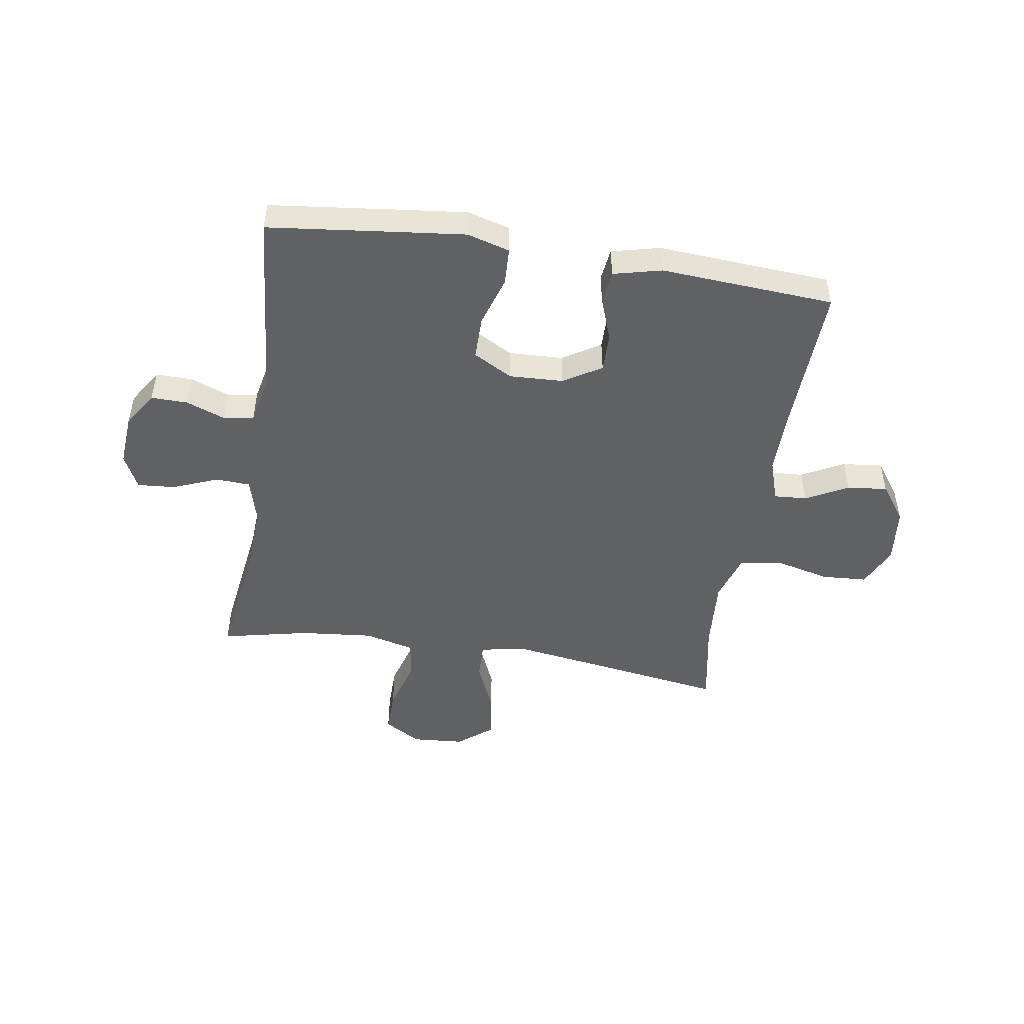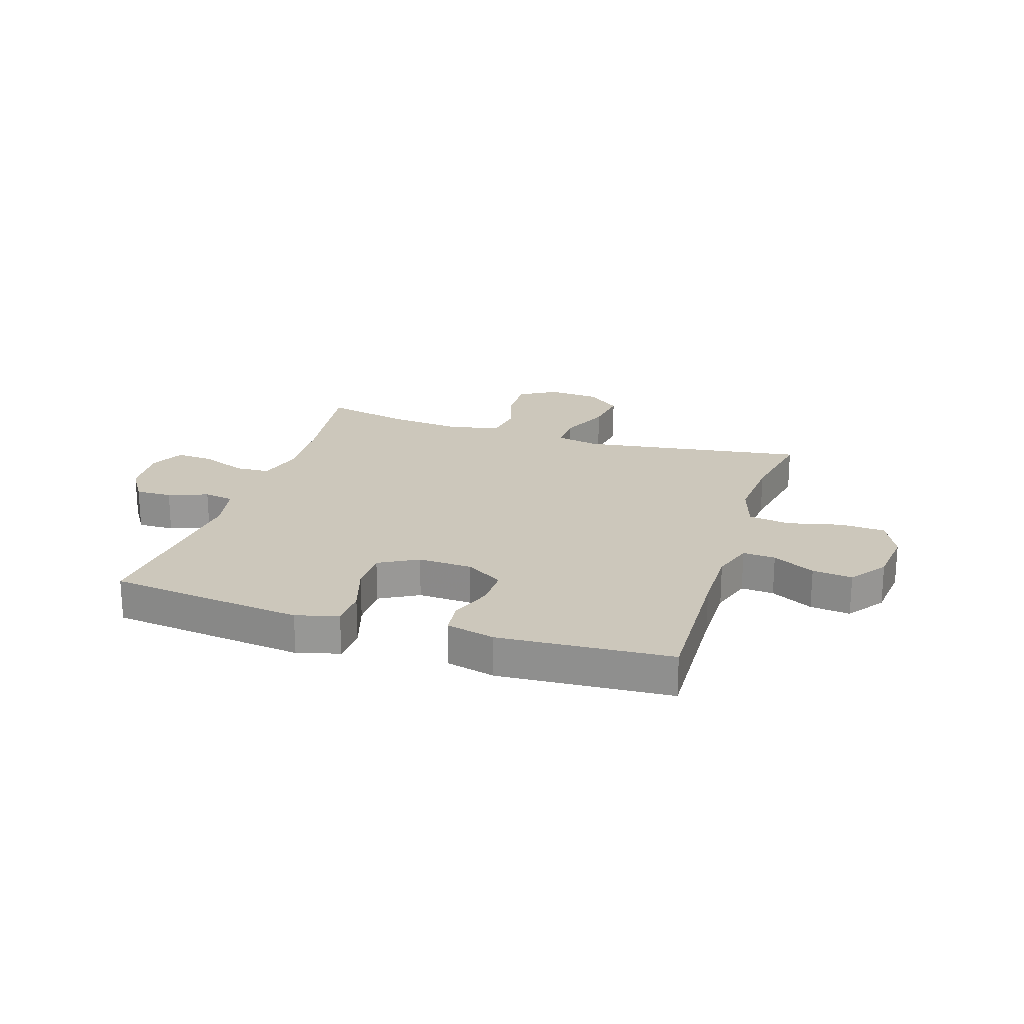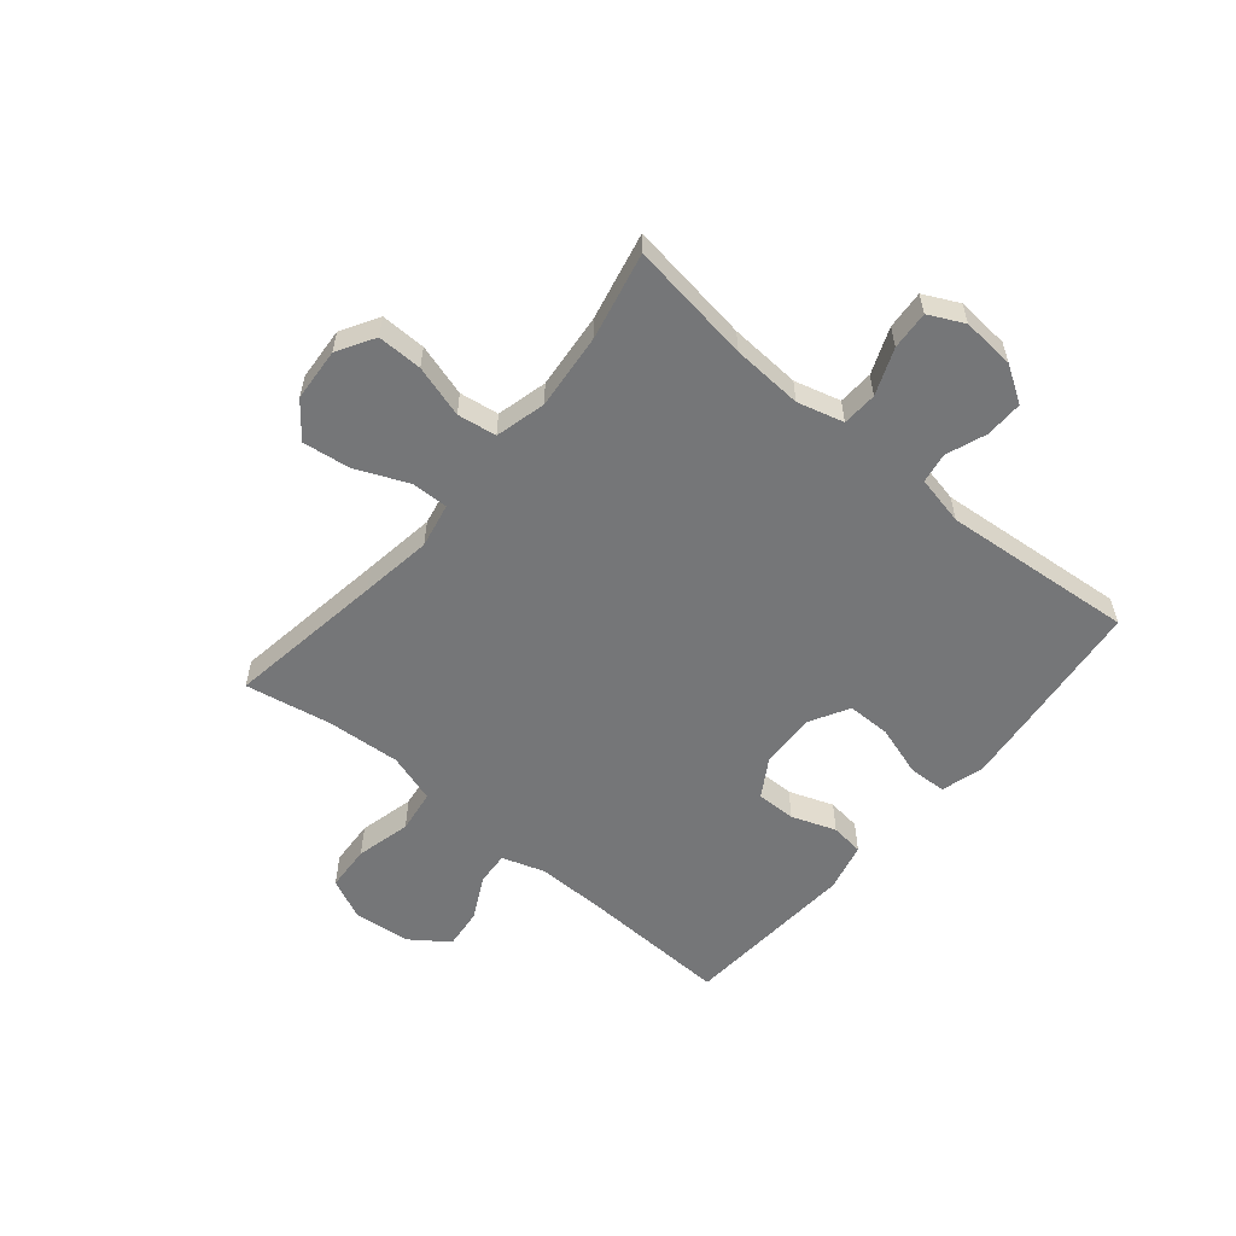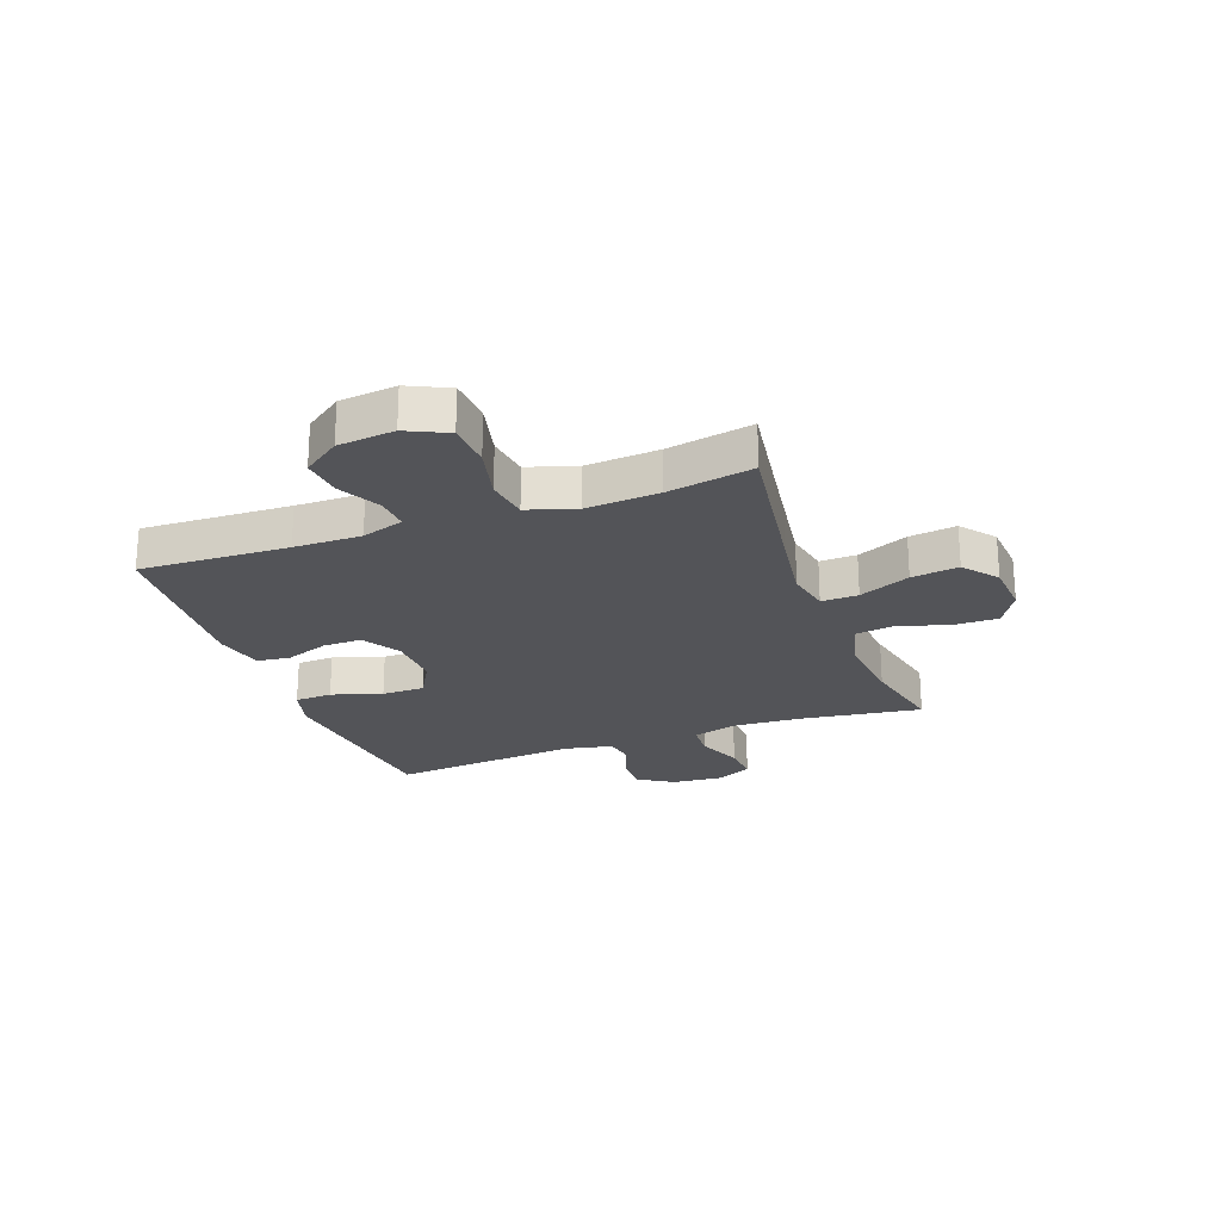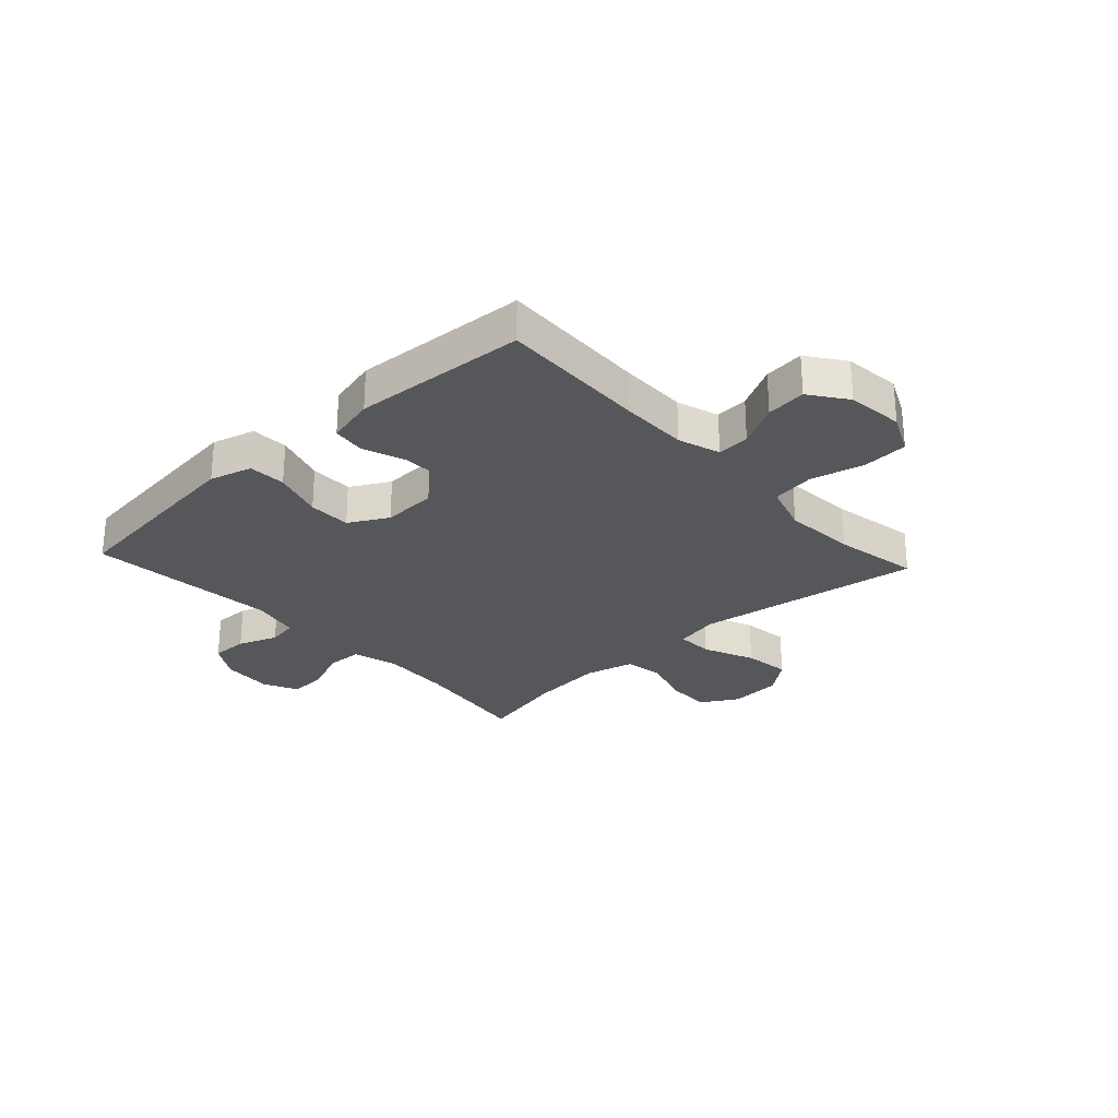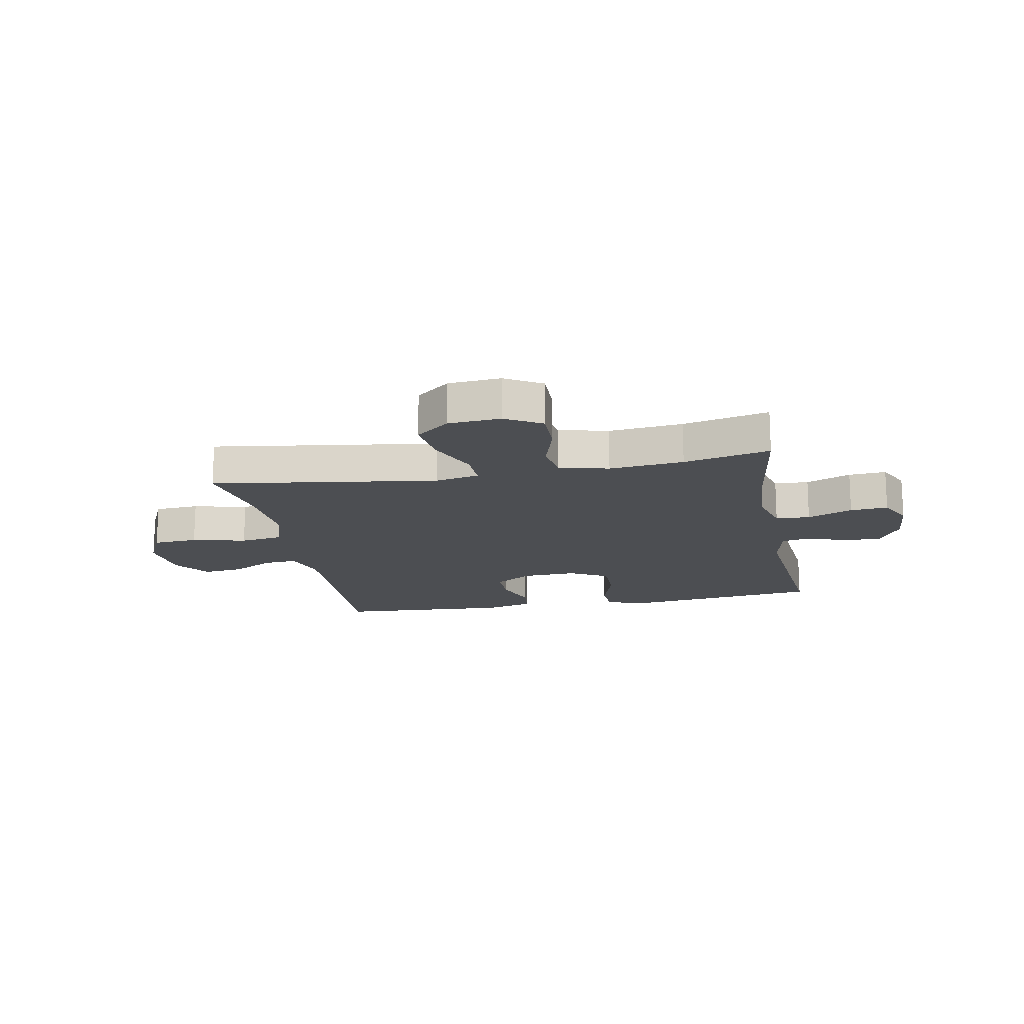
<metadata>
{"format":"obj","ext":"obj","renderer":"f3d","projection":"perspective","resolution":1024,"background":"white","views":[{"elev":-48.6,"azim":171.0,"up":"+Y"},{"elev":21.6,"azim":-162.3,"up":"+Y"},{"elev":-56.8,"azim":50.0,"up":"+Y"},{"elev":-23.6,"azim":-69.9,"up":"+Y"},{"elev":-27.3,"azim":-137.3,"up":"+Y"},{"elev":-16.5,"azim":10.8,"up":"+Y"}]}
</metadata>
<code>
v -0.5 0.07 0.5
v -0.224 0.07 0.459
v -0.099 0.07 0.441
v -0.021 0.07 0.457
v -0.023 0.07 0.522
v -0.062 0.07 0.612
v -0.073 0.07 0.695
v -0.013 0.07 0.743
v 0.08 0.07 0.75
v 0.145 0.07 0.712
v 0.144 0.07 0.634
v 0.117 0.07 0.543
v 0.127 0.07 0.475
v 0.215 0.07 0.453
v 0.347 0.07 0.466
v 0.5 0.07 0.5
v 0.47 0.07 0.287
v 0.463 0.07 0.164
v 0.485 0.07 0.084
v 0.546 0.07 0.081
v 0.626 0.07 0.113
v 0.693 0.07 0.118
v 0.723 0.07 0.057
v 0.716 0.07 -0.035
v 0.676 0.07 -0.098
v 0.611 0.07 -0.097
v 0.541 0.07 -0.071
v 0.488 0.07 -0.08
v 0.47 0.07 -0.166
v 0.5 0.07 -0.5
v 0.268 0.07 -0.527
v 0.153 0.07 -0.54
v 0.078 0.07 -0.519
v 0.075 0.07 -0.453
v 0.103 0.07 -0.364
v 0.103 0.07 -0.288
v 0.034 0.07 -0.25
v -0.062 0.07 -0.254
v -0.129 0.07 -0.295
v -0.128 0.07 -0.364
v -0.1 0.07 -0.441
v -0.107 0.07 -0.499
v -0.193 0.07 -0.52
v -0.5 0.07 -0.5
v -0.49 0.07 -0.237
v -0.489 0.07 -0.118
v -0.513 0.07 -0.044
v -0.571 0.07 -0.048
v -0.646 0.07 -0.087
v -0.717 0.07 -0.095
v -0.764 0.07 -0.03
v -0.775 0.07 0.07
v -0.741 0.07 0.142
v -0.661 0.07 0.147
v -0.565 0.07 0.124
v -0.49 0.07 0.135
v -0.463 0.07 0.221
v -0.472 0.07 0.349
v -0.5 0 0.5
v -0.224 0 0.459
v -0.099 0 0.441
v -0.021 0 0.457
v -0.023 0 0.522
v -0.062 0 0.612
v -0.073 0 0.695
v -0.013 0 0.743
v 0.08 0 0.75
v 0.145 0 0.712
v 0.144 0 0.634
v 0.117 0 0.543
v 0.127 0 0.475
v 0.215 0 0.453
v 0.347 0 0.466
v 0.5 0 0.5
v 0.47 0 0.287
v 0.463 0 0.164
v 0.485 0 0.084
v 0.546 0 0.081
v 0.626 0 0.113
v 0.693 0 0.118
v 0.723 0 0.057
v 0.716 0 -0.035
v 0.676 0 -0.098
v 0.611 0 -0.097
v 0.541 0 -0.071
v 0.488 0 -0.08
v 0.47 0 -0.166
v 0.5 0 -0.5
v 0.268 0 -0.527
v 0.153 0 -0.54
v 0.078 0 -0.519
v 0.075 0 -0.453
v 0.103 0 -0.364
v 0.103 0 -0.288
v 0.034 0 -0.25
v -0.062 0 -0.254
v -0.129 0 -0.295
v -0.128 0 -0.364
v -0.1 0 -0.441
v -0.107 0 -0.499
v -0.193 0 -0.52
v -0.5 0 -0.5
v -0.49 0 -0.237
v -0.489 0 -0.118
v -0.513 0 -0.044
v -0.571 0 -0.048
v -0.646 0 -0.087
v -0.717 0 -0.095
v -0.764 0 -0.03
v -0.775 0 0.07
v -0.741 0 0.142
v -0.661 0 0.147
v -0.565 0 0.124
v -0.49 0 0.135
v -0.463 0 0.221
v -0.472 0 0.349
f 52 53 54 55
f 52 55 56
f 51 52 56
f 48 49 50 51
f 47 48 51 56
f 46 47 56 57
f 42 43 44 45
f 40 41 42 45
f 39 40 45 46
f 38 39 46 57
f 32 33 34 35
f 32 35 36
f 29 30 31 32
f 28 29 32 36
f 24 25 26 27
f 24 27 28
f 23 24 28
f 20 21 22 23
f 19 20 23 28
f 18 19 28 36
f 15 16 17
f 14 15 17 18
f 13 14 18 36
f 9 10 11 12
f 5 6 7 8
f 4 5 8 9
f 58 1 2
f 58 2 3
f 37 38 57 58
f 37 58 3 4
f 12 13 36 37
f 4 9 12 37
f 113 112 111 110
f 114 113 110
f 114 110 109
f 109 108 107 106
f 114 109 106 105
f 115 114 105 104
f 103 102 101 100
f 103 100 99 98
f 104 103 98 97
f 115 104 97 96
f 93 92 91 90
f 94 93 90
f 90 89 88 87
f 94 90 87 86
f 85 84 83 82
f 86 85 82
f 86 82 81
f 81 80 79 78
f 86 81 78 77
f 94 86 77 76
f 75 74 73
f 76 75 73 72
f 94 76 72 71
f 70 69 68 67
f 66 65 64 63
f 67 66 63 62
f 60 59 116
f 61 60 116
f 116 115 96 95
f 62 61 116 95
f 95 94 71 70
f 95 70 67 62
f 1 59 60 2
f 2 60 61 3
f 3 61 62 4
f 4 62 63 5
f 5 63 64 6
f 6 64 65 7
f 7 65 66 8
f 8 66 67 9
f 9 67 68 10
f 10 68 69 11
f 11 69 70 12
f 12 70 71 13
f 13 71 72 14
f 14 72 73 15
f 15 73 74 16
f 16 74 75 17
f 17 75 76 18
f 18 76 77 19
f 19 77 78 20
f 20 78 79 21
f 21 79 80 22
f 22 80 81 23
f 23 81 82 24
f 24 82 83 25
f 25 83 84 26
f 26 84 85 27
f 27 85 86 28
f 28 86 87 29
f 29 87 88 30
f 30 88 89 31
f 31 89 90 32
f 32 90 91 33
f 33 91 92 34
f 34 92 93 35
f 35 93 94 36
f 36 94 95 37
f 37 95 96 38
f 38 96 97 39
f 39 97 98 40
f 40 98 99 41
f 41 99 100 42
f 42 100 101 43
f 43 101 102 44
f 44 102 103 45
f 45 103 104 46
f 46 104 105 47
f 47 105 106 48
f 48 106 107 49
f 49 107 108 50
f 50 108 109 51
f 51 109 110 52
f 52 110 111 53
f 53 111 112 54
f 54 112 113 55
f 55 113 114 56
f 56 114 115 57
f 57 115 116 58
f 58 116 59 1

</code>
